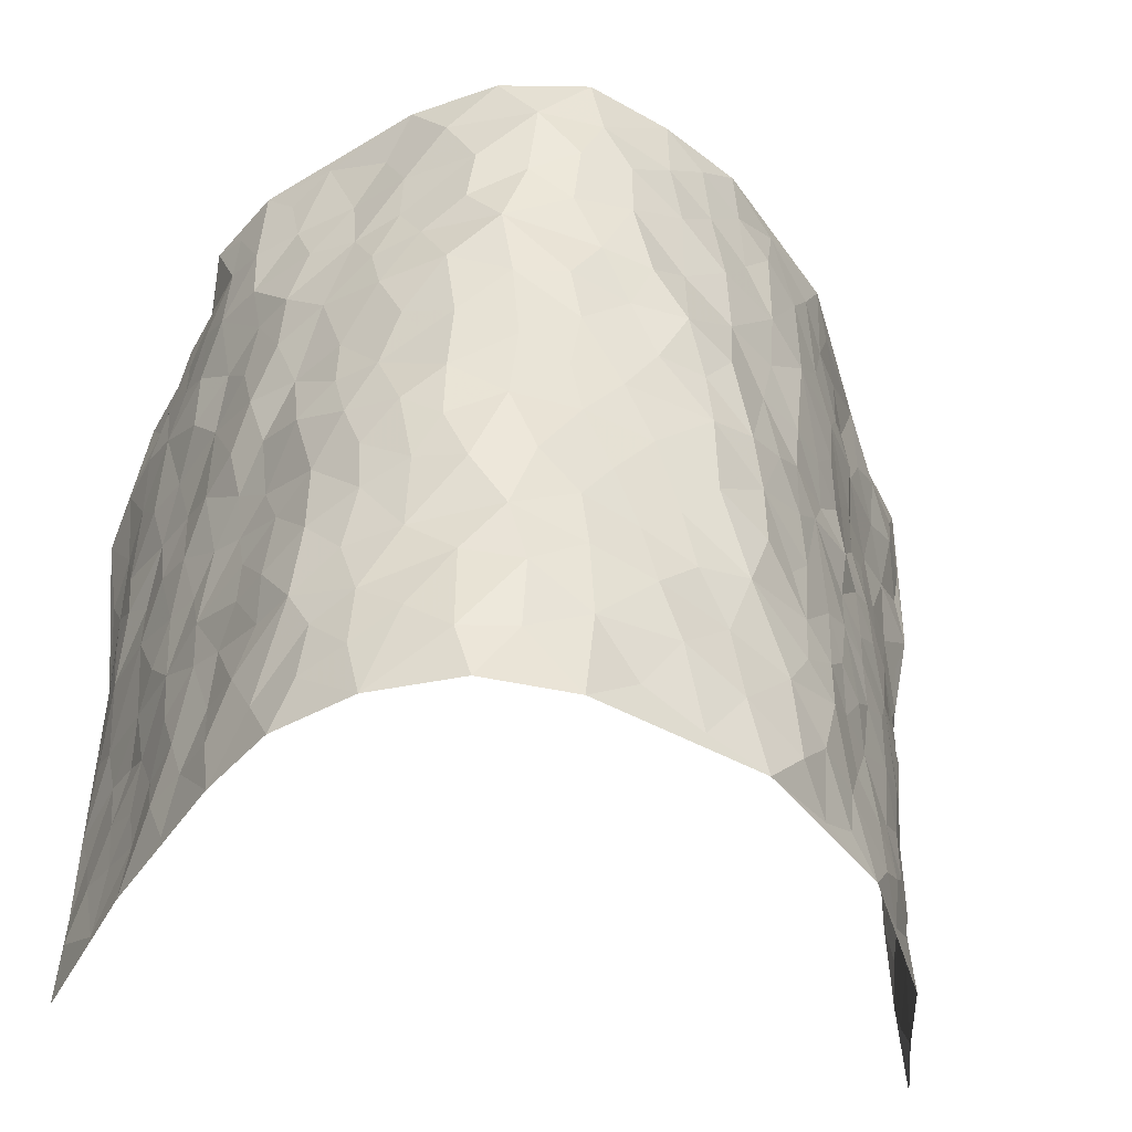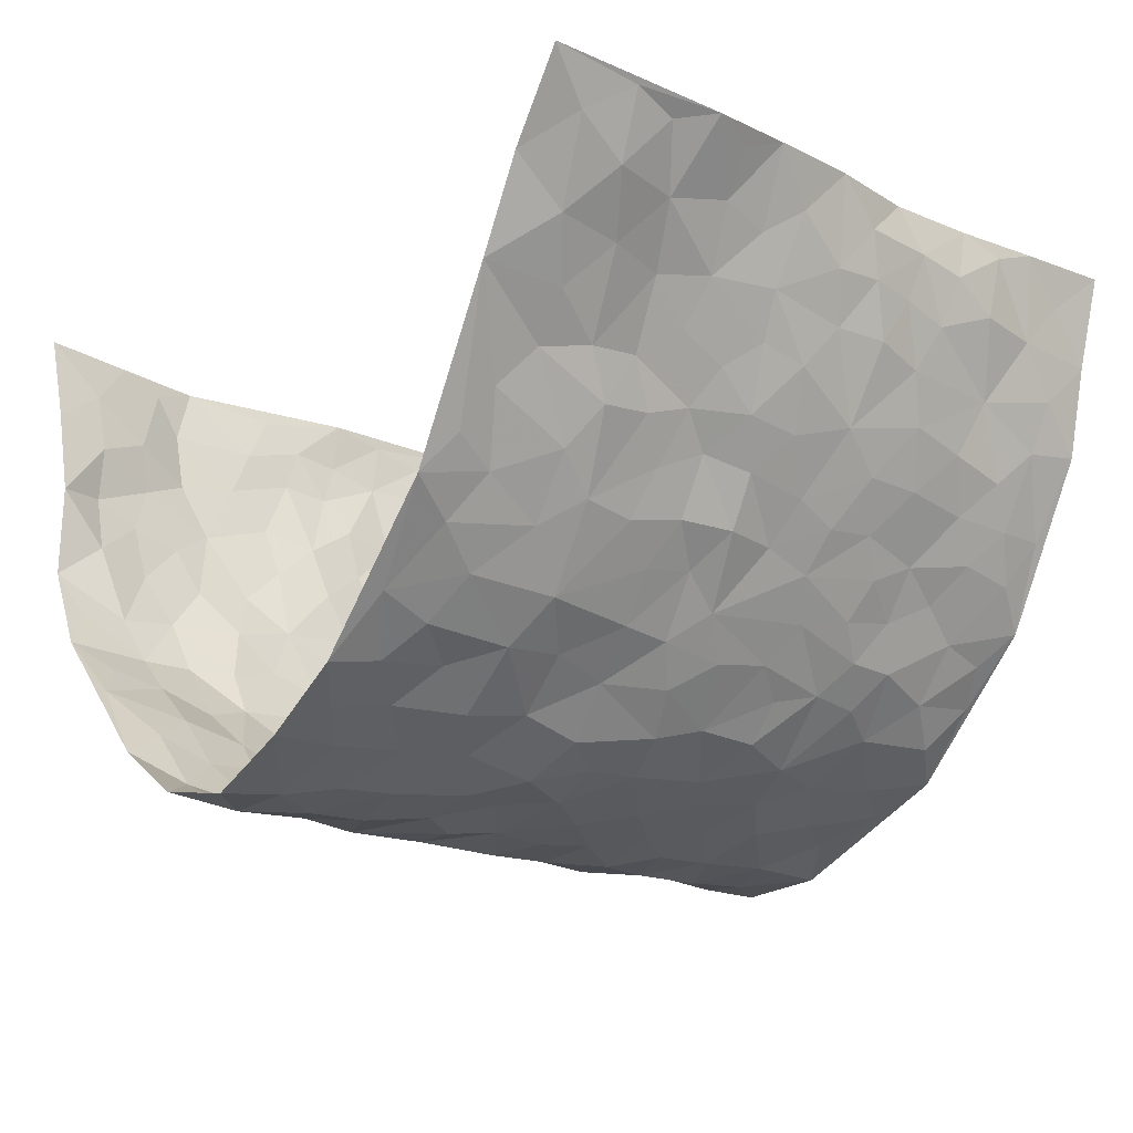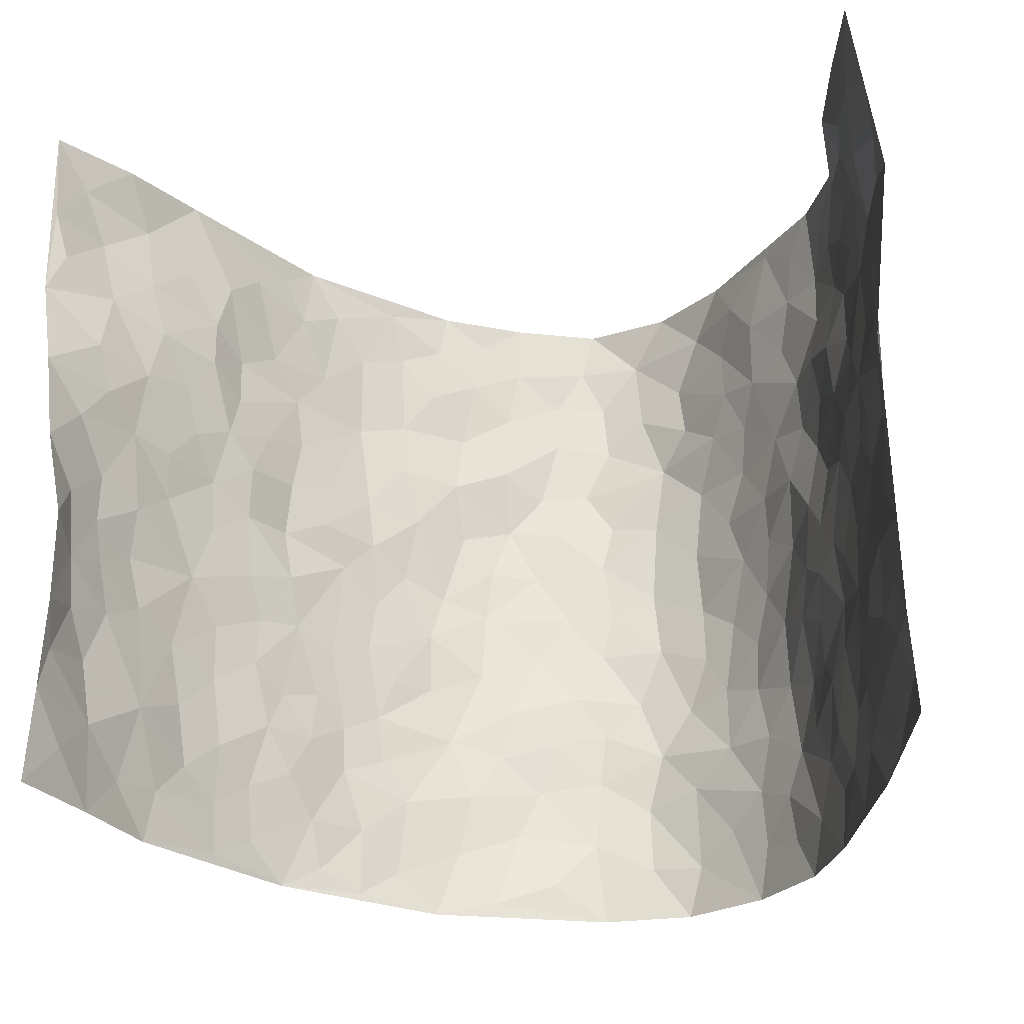
<metadata>
{"format":"obj","ext":"obj","renderer":"f3d","projection":"perspective","resolution":1024,"background":"white","views":[{"elev":-41.5,"azim":168.7,"up":"+Y"},{"elev":-18.2,"azim":-129.8,"up":"+Z"},{"elev":-26.7,"azim":14.3,"up":"+Y"}]}
</metadata>
<code>
v -0.5631 0.009481 0.4414
v -0.6184 0.9995 0.4135
v 0.5339 -0.00125 0.4262
v 0.5118 0.9929 0.4352
v -0.5274 0.3957 0.2555
v -0.5768 0.5049 0.432
v -0.5419 0.362 0.3159
v 0.014 0.001859 -0.2909
v -0.5498 0.2584 0.4385
v -0.5545 0.3436 0.3803
v -0.5002 0.004798 0.2025
v -0.5547 0.1341 0.4419
v -0.4911 0.2958 0.177
v -0.5286 0.007077 0.3226
v -0.5341 0.2927 0.3017
v -0.385 0.003449 -0.01702
v -0.5527 0.1957 0.4193
v -0.2521 0.1658 -0.1649
v -0.5157 0.3254 0.2389
v -0.5344 0.1256 0.3261
v -0.5417 0.07077 0.3885
v -0.5179 0.06841 0.2611
v -0.4737 0.1291 0.1444
v -0.4914 0.07755 0.1937
v -0.5464 0.2122 0.3335
v -0.5535 0.2759 0.3691
v -0.5035 0.181 0.2366
v -0.4802 0.2123 0.1624
v -0.5493 0.4921 0.3188
v -0.5511 0.3832 0.4361
v -0.4909 0.997 0.2007
v -0.3998 0.224 0.02765
v 0.2572 0.1592 -0.2321
v -0.6156 0.7497 0.4131
v -0.3003 0.3926 -0.1126
v -0.5055 0.7546 0.2485
v -0.5247 0.8319 0.2575
v -0.4235 0.4443 0.06466
v -0.4216 0.6066 0.08616
v -0.3792 0.9981 -0.01819
v -0.5927 0.689 0.4001
v -0.4621 0.5647 0.1346
v -0.3191 0.7531 -0.09902
v -0.3897 0.2812 0.001097
v -0.3584 0.2263 -0.03825
v -0.3767 0.1637 -0.006447
v -0.3482 0.6361 -0.04764
v -0.2975 0.559 -0.1121
v 0.1746 0.474 -0.2837
v -0.2831 0.2203 -0.1396
v -0.1871 0.6102 -0.2256
v -0.3043 0.6284 -0.1071
v -0.2619 0.05651 -0.1611
v -0.4391 0.7108 0.107
v -0.3263 0.1945 -0.09474
v -0.5467 0.6209 0.3278
v -0.02262 0.3476 -0.2802
v 0.06996 0.3392 -0.3063
v 0.2833 0.4527 -0.2058
v -0.08174 0.55 -0.2747
v -0.1467 0.555 -0.2461
v 0.1029 0.6304 -0.3056
v -0.4557 0.3486 0.1067
v -0.4985 0.5758 0.2141
v -0.5985 0.8108 0.3917
v -0.4174 0.1311 0.04489
v -0.2997 0.01274 -0.1056
v -0.5212 0.4689 0.2559
v -0.4435 0.1741 0.09645
v -0.443 0.02063 0.09411
v -0.2126 0.00145 -0.1921
v -0.4491 0.09035 0.09206
v -0.4155 0.05504 0.03119
v -0.3444 0.03838 -0.06023
v -0.3552 0.1052 -0.04453
v -0.5583 0.6886 0.3441
v -0.6126 0.8747 0.4066
v -0.5009 0.5114 0.2
v 0.005927 0.9959 -0.3118
v -0.5176 0.6777 0.2647
v -0.4168 0.3168 0.04658
v -0.3831 0.4622 0.008094
v 0.01778 0.5704 -0.2993
v -0.0362 0.4818 -0.2855
v 0.01594 0.4187 -0.2965
v -0.1051 0.1272 -0.2508
v -0.4099 0.6705 0.05638
v -0.5655 0.5659 0.367
v -0.4837 0.6929 0.2025
v -0.3555 0.2978 -0.04984
v -0.4544 0.2694 0.1057
v -0.3807 0.6885 -0.005848
v -0.1549 0.4837 -0.2441
v -0.2278 0.4349 -0.19
v -0.4444 0.6501 0.1272
v 0.002646 0.1164 -0.2903
v -0.3288 0.5099 -0.07366
v -0.2875 0.2877 -0.1319
v -0.2132 0.5024 -0.2082
v -0.1597 0.3805 -0.2361
v -0.5937 0.6278 0.4255
v -0.4756 0.6245 0.1768
v -0.5274 0.5823 0.2721
v -0.3032 0.1099 -0.1172
v -0.3944 0.534 0.01105
v -0.478 0.409 0.1518
v -0.1096 0.3234 -0.2482
v -0.1279 0.2485 -0.2419
v -0.387 0.6121 0.01046
v 0.1176 0.7293 -0.3039
v 0.009174 0.2141 -0.2947
v -0.0556 0.2722 -0.2685
v 0.01788 0.2878 -0.2945
v -0.3393 0.3641 -0.06299
v -0.1683 0.1833 -0.2158
v -0.4619 0.4902 0.1266
v -0.4139 0.383 0.04143
v -0.3762 0.3925 -0.01156
v -0.261 0.5233 -0.1596
v -0.2278 0.3491 -0.1945
v -0.2929 0.4663 -0.1226
v -0.1994 0.2695 -0.2104
v -0.07507 0.4105 -0.2695
v -0.427 0.5331 0.07745
v -0.07548 0.1972 -0.266
v -0.1855 0.09309 -0.2095
v -0.3273 0.2586 -0.09165
v -0.5628 0.4426 0.3816
v -0.5492 0.4247 0.3228
v 0.1046 0.4224 -0.3047
v 0.211 0.2391 -0.2564
v 0.09463 0.5164 -0.3096
v 0.0317 0.4871 -0.301
v 0.1768 0.3936 -0.2844
v 0.4832 0.4946 0.2487
v 0.2244 0.4348 -0.258
v 0.2604 0.3147 -0.2268
v 0.1683 0.5678 -0.2849
v 0.1244 0.9973 -0.2893
v -0.2437 0.6186 -0.1638
v 0.3531 0.8795 -0.08995
v 0.3947 0.9974 -0.03769
v -0.188 0.7798 -0.2197
v -0.05038 0.8621 -0.2963
v -0.2697 0.3477 -0.1461
v -0.3506 0.5658 -0.03514
v -0.05356 0.05269 -0.2589
v -0.1322 0.02197 -0.2272
v 0.1366 0.002851 -0.2983
v 0.02002 0.8583 -0.3139
v -0.007811 0.6981 -0.3018
v 0.3549 0.1974 -0.1041
v 0.3148 0.2914 -0.1735
v 0.4274 0.5256 0.05504
v 0.4043 0.5457 -0.008415
v 0.375 0.1361 -0.076
v 0.3916 0.2281 -0.008758
v 0.3452 0.3626 -0.1054
v 0.03252 0.6396 -0.3075
v -0.04673 0.6266 -0.2823
v -0.1252 0.7285 -0.2484
v -0.07609 0.6917 -0.2847
v -0.05071 0.7894 -0.292
v -0.1234 0.6319 -0.2664
v 0.0287 0.773 -0.3095
v 0.2265 0.9986 -0.2195
v -0.01185 0.9245 -0.3062
v -0.2273 0.8448 -0.179
v -0.1718 0.8786 -0.2214
v -0.2668 0.7798 -0.1535
v -0.2115 0.997 -0.1985
v -0.1952 0.6952 -0.2068
v -0.2625 0.6994 -0.1463
v -0.1234 0.828 -0.2574
v -0.1065 0.9966 -0.2635
v 0.209 0.7462 -0.2415
v 0.1801 0.6685 -0.2783
v 0.2919 0.5958 -0.1732
v 0.2489 0.5235 -0.2235
v 0.2544 0.6671 -0.2207
v 0.3587 0.7438 -0.09783
v 0.3154 0.6831 -0.153
v 0.2635 0.7339 -0.1998
v 0.07536 0.9275 -0.3117
v 0.08575 0.8224 -0.3041
v 0.1496 0.8577 -0.2837
v 0.2306 0.8733 -0.2153
v 0.2832 0.7931 -0.1674
v 0.2266 0.5965 -0.2424
v -0.5758 0.8676 0.3241
v -0.4637 0.8167 0.1557
v -0.5547 0.7761 0.3209
v -0.5479 0.9979 0.3113
v -0.5928 0.9405 0.3609
v -0.5357 0.9213 0.2635
v -0.492 0.885 0.1986
v -0.4275 0.9289 0.08774
v -0.4508 0.8855 0.1397
v -0.4594 0.7468 0.1639
v -0.4108 0.814 0.04564
v -0.4438 0.7809 0.09859
v -0.3831 0.9008 0.004693
v -0.3181 0.8769 -0.09594
v -0.4039 0.9597 0.0323
v -0.3602 0.8154 -0.03554
v -0.3488 0.9359 -0.0545
v -0.2826 0.9719 -0.126
v -0.3881 0.7605 0.00244
v -0.269 0.9002 -0.1481
v -0.2204 0.9292 -0.187
v 0.159 0.7849 -0.2782
v 0.2335 0.8042 -0.2128
v 0.1854 0.9333 -0.2593
v 0.3363 0.8121 -0.1188
v 0.2868 0.88 -0.1479
v 0.3201 0.9821 -0.1179
v 0.2528 0.9378 -0.1829
v 0.3628 0.9472 -0.07459
v 0.3338 0.4946 -0.1374
v 0.2942 0.5296 -0.1767
v 0.3886 0.6032 -0.04682
v 0.3639 0.6639 -0.09265
v 0.3386 0.5885 -0.1081
v 0.3259 0.1914 -0.1674
v 0.376 0.3351 -0.04542
v 0.3681 0.5221 -0.06415
v 0.3128 0.3896 -0.1651
v -0.1083 0.9126 -0.2632
v -0.1604 0.9561 -0.2333
v 0.3017 0.1345 -0.1908
v 0.4298 0.01501 0.07126
v 0.2082 0.3342 -0.2679
v 0.2639 0.3861 -0.224
v 0.4171 0.2478 0.04768
v 0.4496 0.9926 0.1962
v 0.5248 0.2467 0.4311
v 0.3998 0.8108 -0.04115
v 0.4683 0.486 0.176
v 0.3879 0.7462 -0.0402
v 0.5196 0.496 0.4315
v 0.4471 0.2933 0.1289
v 0.3883 0.4676 -0.01857
v 0.4753 0.3083 0.2345
v 0.4092 0.4154 0.02921
v 0.3886 0.002525 -0.04498
v 0.1023 0.2522 -0.302
v 0.3956 0.0777 -0.03057
v 0.1479 0.3193 -0.2988
v 0.3553 0.268 -0.1093
v 0.4945 0.262 0.3291
v 0.4442 0.4609 0.1025
v 0.4179 0.0826 0.03922
v 0.3588 0.4265 -0.07248
v 0.4262 0.3713 0.07182
v 0.2754 0.2342 -0.2114
v 0.3787 0.2723 -0.05124
v 0.2623 0.08015 -0.2317
v 0.3347 0.003364 -0.1564
v 0.2479 0.003512 -0.2447
v 0.2082 0.1161 -0.2658
v 0.08025 0.1693 -0.3061
v 0.154 0.1903 -0.2843
v 0.4309 0.1476 0.07205
v 0.4843 0.4205 0.2323
v 0.4632 0.2194 0.2062
v 0.4466 0.08108 0.1074
v 0.4512 0.3836 0.129
v 0.4657 0.3372 0.1752
v 0.5055 0.3221 0.3393
v 0.474 0.566 0.2033
v 0.4498 0.1451 0.1502
v 0.4677 0.1487 0.2201
v 0.4966 0.364 0.2943
v 0.5176 0.3457 0.3947
v 0.5116 0.4346 0.3387
v 0.4201 0.313 0.04587
v 0.485 0.1046 0.2747
v 0.3106 0.06464 -0.1827
v 0.3535 0.06966 -0.1156
v 0.0843 0.07771 -0.2998
v 0.1561 0.07305 -0.2928
v 0.5462 0.746 0.4275
v 0.4611 0.07868 0.1881
v 0.4428 0.2154 0.1149
v 0.5196 0.4207 0.4135
v 0.517 0.5053 0.3592
v 0.4751 0.2481 0.266
v 0.3964 0.1485 -0.0007098
v 0.4704 0.001804 0.1877
v 0.3818 0.3943 -0.02335
v 0.5276 0.06148 0.388
v 0.5269 0.1226 0.429
v 0.4898 0.1783 0.2946
v 0.5086 0.1222 0.3502
v 0.4951 0.008201 0.2807
v 0.5135 0.1853 0.39
v 0.4463 0.5546 0.1285
v 0.4627 0.6315 0.1505
v 0.4257 0.6346 0.04937
v 0.507 0.6889 0.2788
v 0.4532 0.7692 0.0899
v 0.529 0.6211 0.4084
v 0.491 0.6394 0.2216
v 0.5107 0.5921 0.3079
v 0.4858 0.7415 0.1881
v 0.5062 0.5273 0.2993
v 0.5179 0.5706 0.3686
v 0.5168 0.6565 0.3447
v 0.4535 0.6904 0.09826
v 0.4181 0.7229 0.03171
v 0.399 0.6738 -0.02198
v 0.4974 0.8472 0.3094
v 0.4699 0.8682 0.1703
v 0.5075 0.7743 0.2642
v 0.5281 0.7752 0.348
v 0.4904 0.8412 0.2361
v 0.5282 0.8694 0.4286
v 0.4704 0.7999 0.1512
v 0.5329 0.8073 0.4055
v 0.4714 0.9286 0.2005
v 0.4786 0.9921 0.3162
v 0.4505 0.9947 0.07259
v 0.4781 0.9201 0.2798
v 0.4998 0.9219 0.3646
v 0.4495 0.9302 0.1226
v 0.4293 0.8995 0.01912
v 0.4018 0.8803 -0.04104
v 0.4241 0.9676 0.01593
v 0.4357 0.8201 0.0301
v 0.4536 0.858 0.09526
f 29 6 128
f 12 21 20
f 26 10 9
f 55 45 46
f 27 19 15
f 26 9 17
f 101 6 88
f 12 1 21
f 7 15 19
f 125 86 96
f 84 123 85
f 129 29 128
f 25 27 15
f 12 20 17
f 73 75 66
f 22 14 11
f 26 17 25
f 9 12 17
f 25 15 26
f 5 129 7
f 52 146 48
f 55 18 50
f 7 19 5
f 20 27 25
f 124 82 105
f 41 76 34
f 20 14 22
f 14 20 21
f 14 21 1
f 24 22 11
f 24 27 22
f 72 66 69
f 69 32 91
f 70 24 11
f 24 23 27
f 17 20 25
f 27 20 22
f 10 15 7
f 10 26 15
f 23 28 27
f 27 13 19
f 28 23 69
f 13 27 28
f 119 121 94
f 10 7 129
f 6 30 128
f 9 10 30
f 36 192 80
f 80 102 89
f 118 81 44
f 64 103 78
f 115 126 86
f 45 32 46
f 91 63 13
f 129 68 29
f 95 87 54
f 95 54 199
f 202 40 204
f 82 97 105
f 29 88 6
f 18 55 104
f 148 126 71
f 38 82 124
f 50 18 122
f 117 82 38
f 5 19 106
f 82 117 118
f 80 64 102
f 127 45 55
f 194 77 190
f 98 35 114
f 39 124 105
f 127 50 98
f 106 19 13
f 66 75 46
f 39 95 42
f 63 117 38
f 95 89 102
f 101 56 76
f 51 140 99
f 18 53 126
f 62 83 132
f 45 127 90
f 112 113 57
f 103 29 68
f 130 85 58
f 109 39 105
f 35 94 121
f 113 246 58
f 151 165 163
f 120 100 94
f 114 127 98
f 192 190 65
f 95 39 87
f 36 191 37
f 67 104 74
f 56 101 88
f 13 63 106
f 192 34 76
f 268 241 243
f 108 115 125
f 93 84 60
f 133 84 85
f 156 288 157
f 101 76 41
f 80 103 64
f 105 97 146
f 99 61 51
f 92 109 47
f 125 96 111
f 158 227 153
f 75 104 55
f 69 66 32
f 81 91 32
f 106 78 68
f 42 64 78
f 77 34 65
f 24 70 72
f 75 73 16
f 16 71 67
f 2 34 77
f 13 28 91
f 103 56 88
f 56 80 76
f 72 69 23
f 11 16 70
f 16 73 70
f 16 67 74
f 115 18 126
f 24 72 23
f 73 72 70
f 16 74 75
f 72 73 66
f 32 45 44
f 84 83 60
f 66 46 32
f 78 106 116
f 117 63 81
f 67 53 104
f 103 68 78
f 69 91 28
f 36 80 89
f 106 38 116
f 106 68 5
f 81 118 117
f 62 132 138
f 32 44 81
f 53 67 71
f 57 58 85
f 123 100 107
f 93 60 61
f 33 230 224
f 8 96 147
f 132 133 130
f 140 48 119
f 93 100 123
f 122 98 50
f 164 60 160
f 53 71 126
f 125 112 108
f 193 194 195
f 75 55 46
f 63 91 81
f 56 103 80
f 196 198 31
f 18 104 53
f 121 48 97
f 38 106 63
f 118 97 82
f 97 35 121
f 51 172 140
f 130 134 49
f 87 39 109
f 288 252 263
f 97 114 35
f 47 43 92
f 57 113 58
f 248 130 58
f 34 101 41
f 114 90 127
f 116 124 42
f 145 94 35
f 118 114 97
f 167 79 175
f 98 145 35
f 85 123 57
f 43 47 52
f 199 36 89
f 42 78 116
f 159 83 62
f 88 29 103
f 74 104 75
f 118 44 90
f 173 140 172
f 42 95 102
f 190 192 37
f 65 190 77
f 89 95 199
f 125 111 112
f 92 87 109
f 18 115 122
f 177 180 176
f 112 57 107
f 109 105 146
f 93 94 100
f 285 286 275
f 96 86 147
f 137 232 131
f 57 123 107
f 87 92 208
f 49 134 136
f 132 130 49
f 161 164 162
f 50 127 55
f 122 108 107
f 122 107 100
f 48 140 52
f 118 90 114
f 99 119 94
f 123 84 93
f 36 37 192
f 48 121 119
f 120 122 100
f 39 42 124
f 38 124 116
f 248 58 246
f 44 45 90
f 98 122 120
f 146 52 47
f 94 93 99
f 168 209 170
f 212 183 188
f 202 197 200
f 42 102 64
f 107 108 112
f 99 93 61
f 8 280 96
f 112 111 113
f 125 115 86
f 115 108 122
f 128 30 10
f 5 68 129
f 10 129 128
f 132 49 138
f 83 84 133
f 130 133 85
f 83 133 132
f 248 134 130
f 156 152 224
f 151 110 165
f 212 186 211
f 153 224 249
f 254 251 244
f 246 261 262
f 225 158 249
f 49 136 179
f 185 184 150
f 214 188 181
f 181 188 182
f 161 163 174
f 143 170 172
f 110 211 185
f 184 79 167
f 174 228 169
f 62 110 159
f 163 150 144
f 210 169 229
f 170 143 168
f 176 211 110
f 98 120 145
f 94 145 120
f 48 146 97
f 109 146 47
f 148 86 126
f 147 86 148
f 71 8 148
f 8 147 148
f 244 276 254
f 232 136 134
f 174 143 161
f 60 83 160
f 163 162 151
f 159 160 83
f 261 281 262
f 259 281 149
f 219 220 59
f 246 113 111
f 33 255 131
f 157 256 152
f 137 255 153
f 230 278 279
f 262 260 33
f 154 155 242
f 131 255 137
f 248 131 232
f 281 280 149
f 259 258 278
f 220 179 59
f 159 151 160
f 162 160 151
f 164 61 60
f 228 174 144
f 144 174 163
f 159 110 151
f 161 172 164
f 186 184 185
f 161 162 163
f 61 164 51
f 160 162 164
f 187 217 213
f 150 163 165
f 205 202 200
f 79 184 139
f 170 43 173
f 174 169 143
f 161 143 172
f 167 144 150
f 176 180 183
f 172 170 173
f 223 226 221
f 185 150 165
f 99 140 119
f 207 206 203
f 172 51 164
f 43 52 173
f 173 52 140
f 167 175 228
f 228 229 169
f 210 168 169
f 177 110 62
f 189 138 179
f 62 138 177
f 136 232 233
f 181 182 222
f 150 184 167
f 178 180 189
f 49 179 138
f 177 138 189
f 180 178 182
f 178 179 220
f 307 308 304
f 222 223 221
f 215 187 188
f 176 183 212
f 187 213 186
f 214 215 188
f 185 211 186
f 237 181 239
f 182 188 183
f 110 185 165
f 216 215 141
f 211 176 212
f 182 183 180
f 176 110 177
f 213 184 186
f 178 189 179
f 177 189 180
f 195 190 37
f 197 198 200
f 195 194 190
f 34 192 65
f 80 192 76
f 37 196 195
f 194 2 77
f 193 2 194
f 196 37 191
f 31 193 195
f 198 196 191
f 31 195 196
f 199 201 191
f 197 204 31
f 198 191 201
f 31 198 197
f 201 199 54
f 36 199 191
f 54 208 201
f 208 43 205
f 208 54 87
f 198 201 200
f 206 205 203
f 43 170 203
f 210 207 209
f 40 202 206
f 31 204 40
f 197 202 204
f 208 205 200
f 43 203 205
f 205 206 202
f 203 209 207
f 171 40 207
f 40 206 207
f 208 200 201
f 43 208 92
f 170 209 203
f 168 143 169
f 207 210 171
f 168 210 209
f 188 187 212
f 212 187 186
f 166 139 213
f 184 213 139
f 237 214 181
f 215 214 141
f 216 141 218
f 213 217 166
f 142 166 216
f 217 216 166
f 187 215 217
f 216 217 215
f 237 141 214
f 142 216 218
f 223 222 182
f 179 136 59
f 223 220 219
f 267 238 251
f 237 327 141
f 223 182 178
f 158 290 253
f 220 223 178
f 59 233 227
f 233 59 136
f 248 246 131
f 153 249 158
f 251 254 267
f 223 219 226
f 111 261 246
f 297 251 238
f 276 256 157
f 167 228 144
f 229 228 175
f 175 171 229
f 229 171 210
f 260 257 33
f 265 271 272
f 266 289 283
f 269 243 250
f 249 224 152
f 266 283 271
f 227 233 137
f 253 227 158
f 325 313 320
f 135 264 275
f 310 329 239
f 270 298 297
f 249 256 225
f 275 273 269
f 311 222 221
f 155 154 299
f 234 276 157
f 310 311 299
f 222 239 181
f 221 226 155
f 266 263 252
f 242 290 244
f 264 273 275
f 273 264 243
f 242 244 154
f 276 290 225
f 288 234 157
f 240 282 302
f 275 286 306
f 225 290 158
f 234 263 284
f 241 254 276
f 233 232 137
f 137 153 227
f 264 135 238
f 244 251 154
f 260 259 257
f 227 253 219
f 33 224 255
f 154 297 299
f 240 302 307
f 297 154 251
f 264 268 243
f 253 226 219
f 271 284 263
f 277 294 293
f 290 242 253
f 241 234 284
f 59 227 219
f 242 155 226
f 252 245 231
f 157 152 156
f 257 230 33
f 152 256 249
f 278 230 257
f 262 33 131
f 224 153 255
f 259 278 257
f 134 248 232
f 230 279 224
f 96 261 111
f 261 96 280
f 280 281 261
f 246 262 131
f 252 247 245
f 268 267 241
f 283 277 272
f 288 247 252
f 275 274 285
f 295 291 294
f 267 268 264
f 263 234 288
f 309 310 299
f 290 276 244
f 283 272 271
f 267 254 241
f 265 243 241
f 236 240 285
f 297 238 270
f 303 305 298
f 241 276 234
f 221 155 299
f 272 277 293
f 250 243 287
f 286 285 240
f 284 271 265
f 271 263 266
f 295 3 291
f 225 256 276
f 241 284 265
f 289 266 231
f 3 292 291
f 321 235 323
f 293 294 296
f 279 278 258
f 245 279 258
f 279 156 224
f 260 281 259
f 280 8 149
f 262 281 260
f 231 266 252
f 267 264 238
f 306 304 270
f 283 289 295
f 243 269 273
f 236 269 250
f 294 292 296
f 274 236 285
f 269 274 275
f 250 287 293
f 245 289 231
f 236 274 269
f 156 279 247
f 242 226 253
f 247 279 245
f 243 265 287
f 288 156 247
f 265 272 293
f 296 292 236
f 293 287 265
f 295 294 277
f 277 283 295
f 236 250 296
f 289 3 295
f 292 294 291
f 293 296 250
f 300 304 308
f 325 320 235
f 329 330 326
f 270 304 303
f 270 303 298
f 309 305 301
f 135 306 270
f 299 297 298
f 298 309 299
f 238 135 270
f 300 314 305
f 303 300 305
f 304 306 307
f 300 303 304
f 282 319 315
f 322 325 235
f 275 306 135
f 307 306 286
f 240 307 286
f 308 307 302
f 302 282 308
f 308 282 315
f 305 309 298
f 310 309 301
f 310 301 329
f 310 239 311
f 222 311 239
f 299 311 221
f 319 312 315
f 312 323 316
f 301 305 318
f 305 314 316
f 300 308 315
f 316 314 312
f 312 314 315
f 315 314 300
f 323 312 324
f 316 313 318
f 282 4 317
f 330 313 325
f 4 321 324
f 235 320 323
f 282 317 319
f 312 319 317
f 326 325 322
f 316 320 313
f 316 318 305
f 142 218 327
f 327 218 141
f 316 323 320
f 324 312 317
f 4 324 317
f 321 323 324
f 318 313 330
f 328 326 322
f 326 327 329
f 329 327 237
f 326 328 327
f 322 142 328
f 327 328 142
f 329 237 239
f 301 318 330
f 326 330 325
f 330 329 301

</code>
